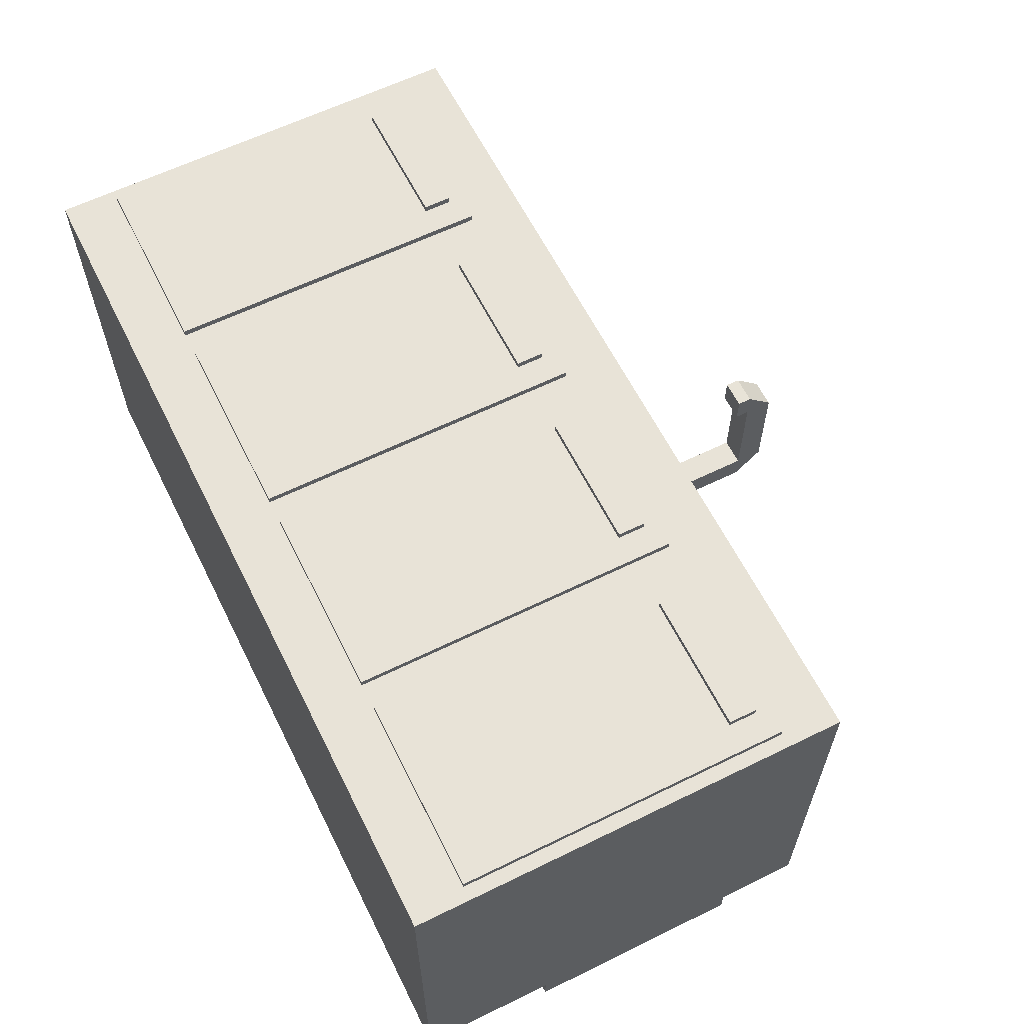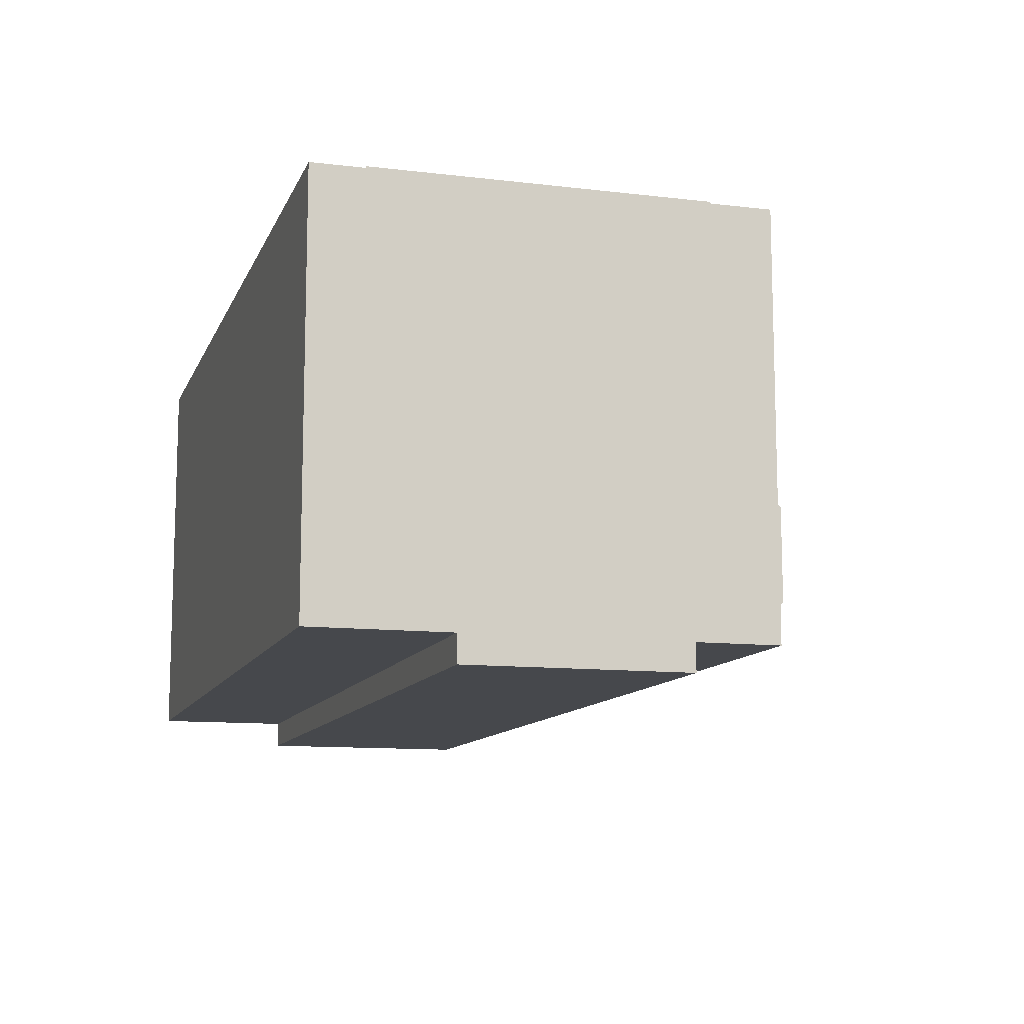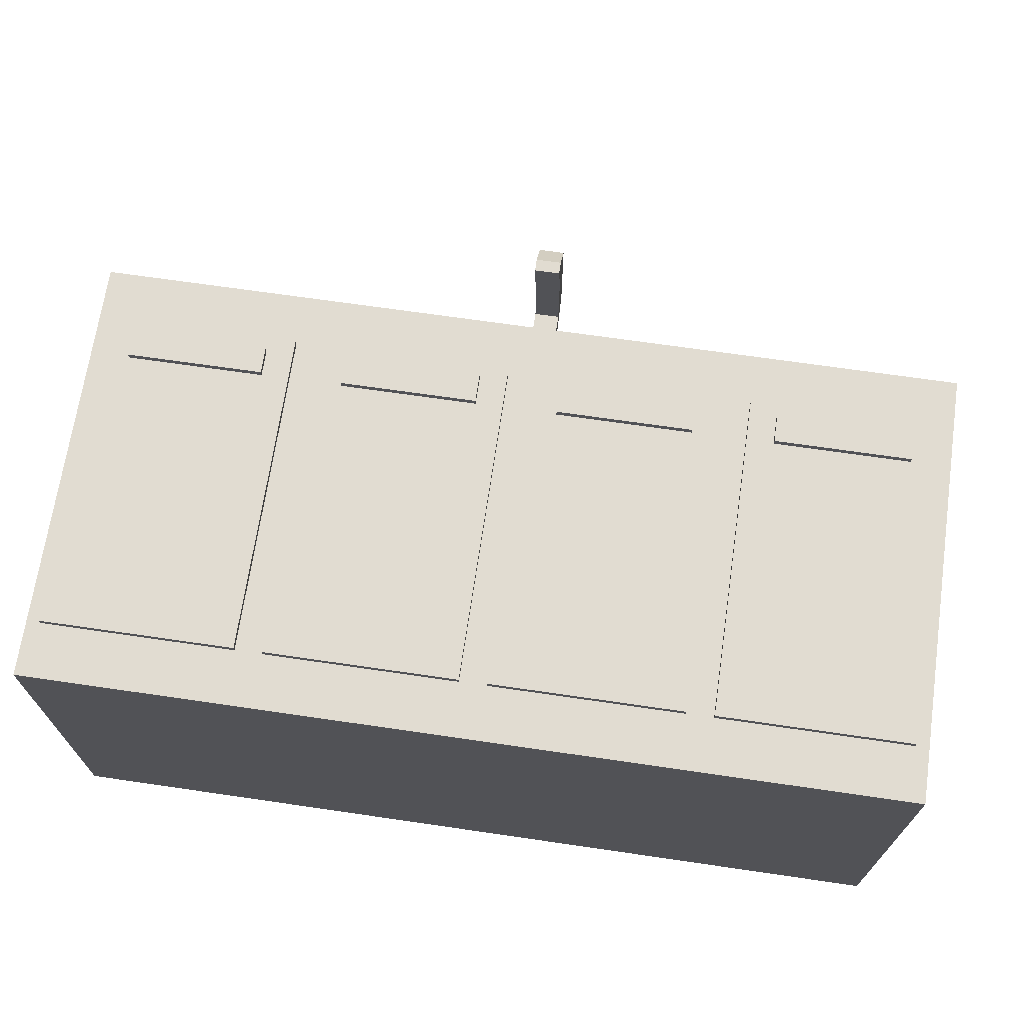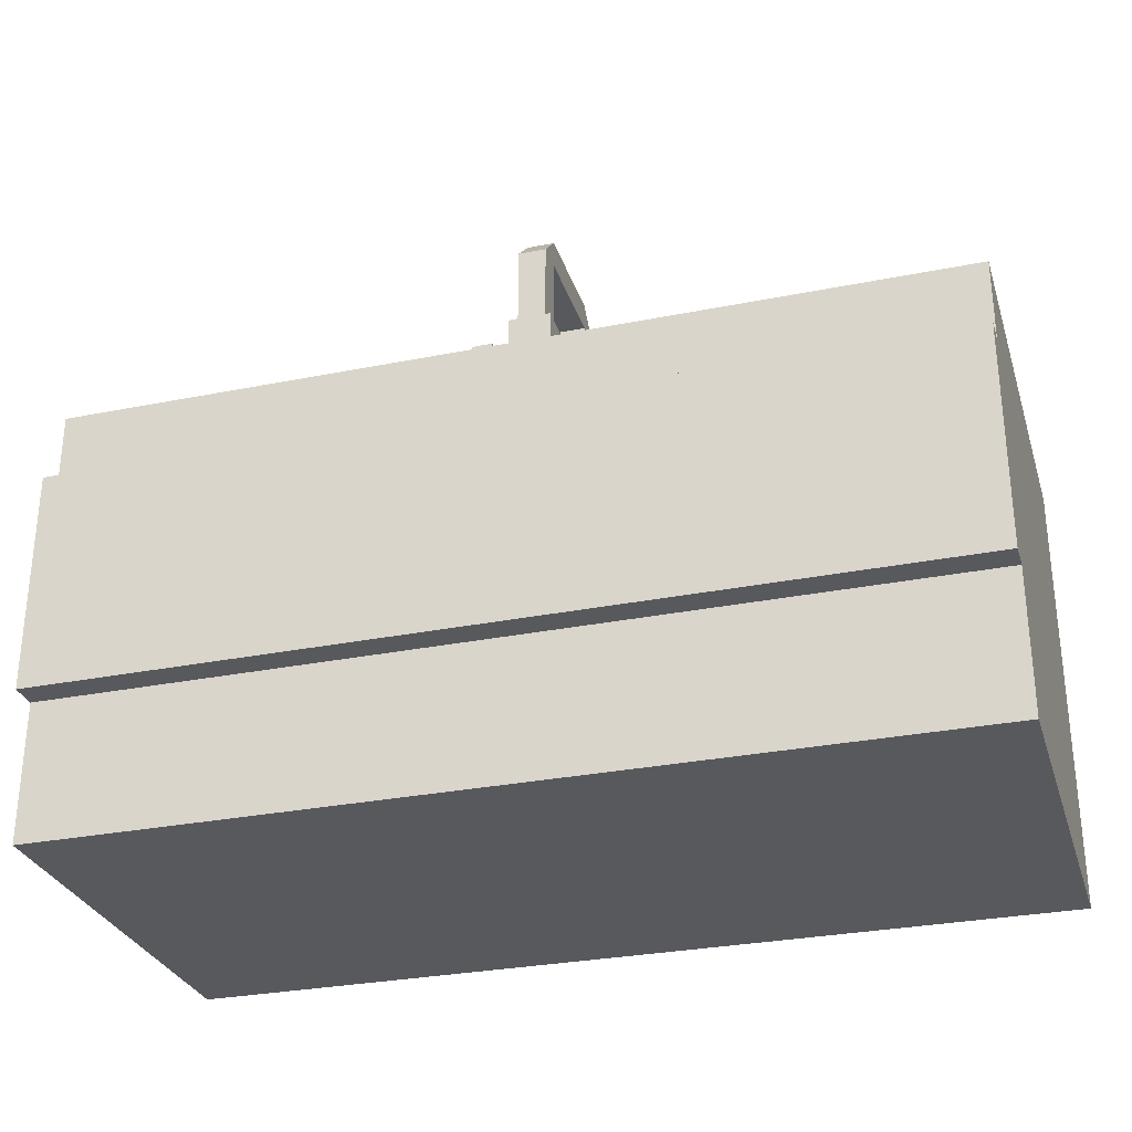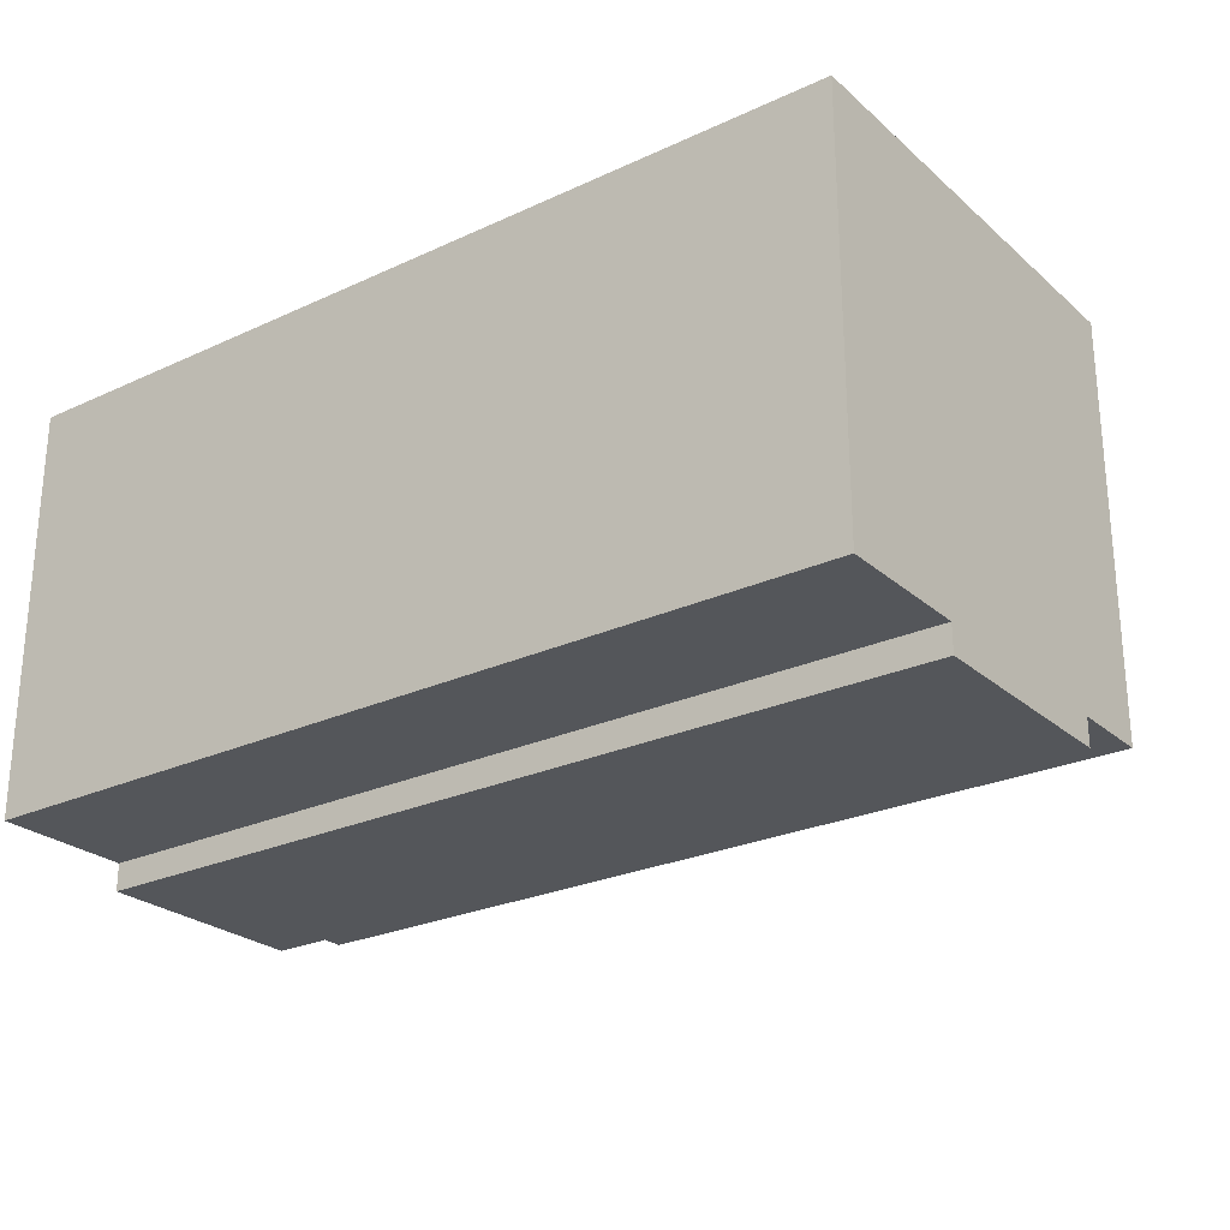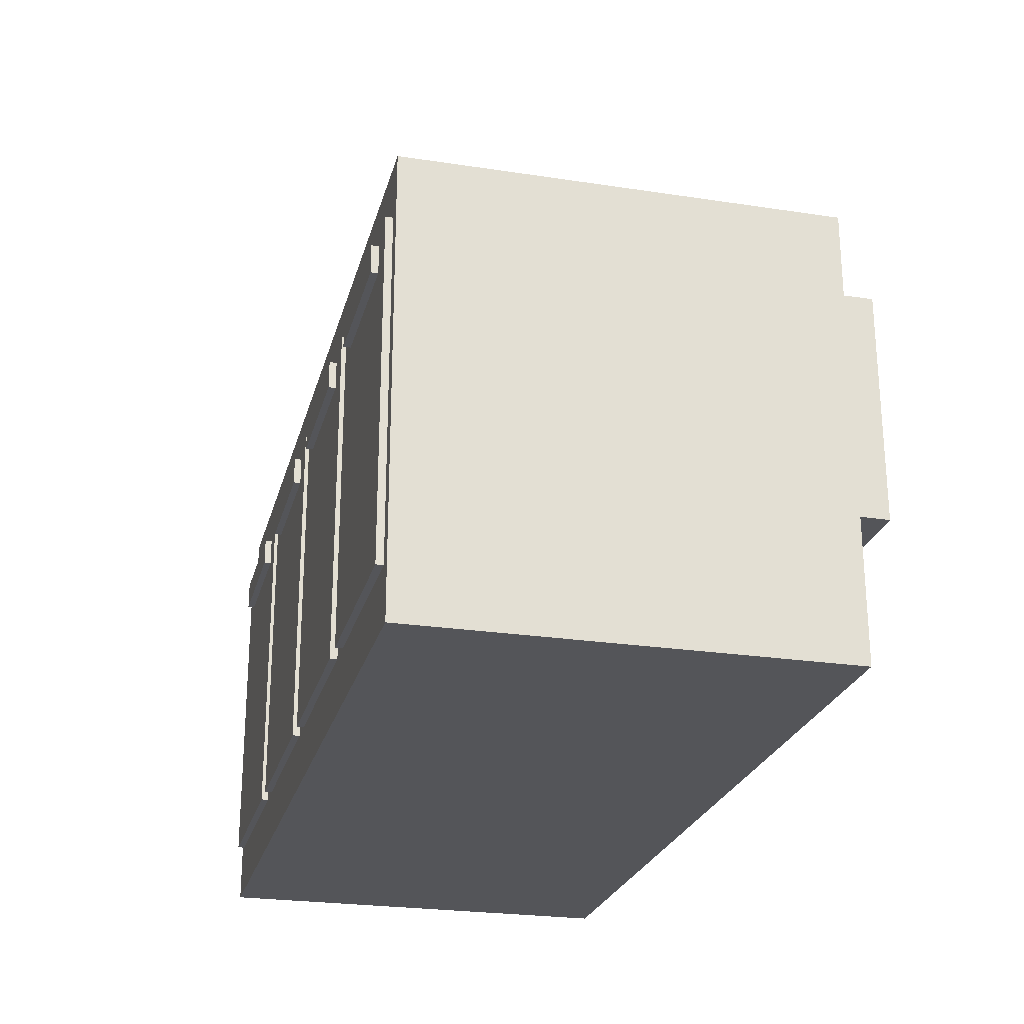
<metadata>
{"format":"obj","ext":"obj","renderer":"f3d","projection":"perspective","resolution":1024,"background":"white","views":[{"elev":61.6,"azim":63.5,"up":"+Z"},{"elev":-11.2,"azim":73.6,"up":"+Z"},{"elev":69.1,"azim":8.3,"up":"+Z"},{"elev":-29.7,"azim":-163.6,"up":"+Y"},{"elev":-25.6,"azim":36.4,"up":"+Z"},{"elev":-24.7,"azim":76.0,"up":"+Y"}]}
</metadata>
<code>
o trin_modubar_doublecounter_sink
v -0.5 0.8125 -0.5
v 1.5 0.8125 -0.5
v 1.5 0.8125 -0.5625
v -0.5 0.8125 -0.5625
v -0.5 0.3125 -0.5625
v 1.5 0.3125 -0.5625
v 1.5 0.3125 -0.5
v -0.5 0.3125 -0.5
v -0.5 1 0.4375
v 1.5 1 0.4375
v 1.5 1 -0.5
v -0.5 1 -0.5
v -0.5 0 -0.5
v 1.5 0 -0.5
v 1.5 -0 0.4375
v -0.5 -0 0.4375
v -0.375 1 0.3125
v 0.4375 1 0.3125
v 0.4375 1 -0.1875
v -0.375 1 -0.1875
v -0.375 0.75 -0.1875
v 0.4375 0.75 -0.1875
v 0.4375 0.75 0.3125
v -0.375 0.75 0.3125
v 0.4688 1.438 -0.25
v 0.5312 1.438 -0.25
v 0.5312 1.375 -0.3125
v 0.4688 1.375 -0.3125
v 0.4688 1.188 -0.3125
v 0.5312 1.188 -0.3125
v 0.5312 1.188 -0.25
v 0.4688 1.188 -0.25
v 0.4531 1.188 -0.2344
v 0.5469 1.188 -0.2344
v 0.5469 1.188 -0.3281
v 0.4531 1.188 -0.3281
v 0.4531 1 -0.3281
v 0.5469 1 -0.3281
v 0.5469 1 -0.2344
v 0.4531 1 -0.2344
v 0.5312 1.094 -0.25
v 0.5938 1.094 -0.25
v 0.5938 1.094 -0.3125
v 0.5312 1.094 -0.3125
v 0.5312 1.031 -0.3125
v 0.5938 1.031 -0.3125
v 0.5938 1.031 -0.25
v 0.5312 1.031 -0.25
v 0.5938 1.156 -0.2656
v 0.6406 1.156 -0.2656
v 0.6406 1.156 -0.2969
v 0.5938 1.156 -0.2969
v 0.5938 1.031 -0.2969
v 0.6406 1.031 -0.2969
v 0.6406 1.031 -0.2656
v 0.5938 1.031 -0.2656
v 0.4688 1.438 0
v 0.5312 1.438 0
v 0.5312 1.438 -0.25
v 0.4688 1.438 -0.25
v 0.4688 1.375 -0.25
v 0.5312 1.375 -0.25
v 0.5312 1.375 0.0625
v 0.4688 1.375 0.0625
v 0.4688 1.375 0.0625
v 0.5312 1.375 0.0625
v 0.5312 1.375 0
v 0.4688 1.375 0
v 0.4688 1.344 0
v 0.5312 1.344 0
v 0.5312 1.344 0.0625
v 0.4688 1.344 0.0625
v -0.4688 0.875 0.4531
v -0.03125 0.875 0.4531
v -0.03125 0.875 0.4375
v -0.4688 0.875 0.4375
v -0.4688 0.125 0.4375
v -0.03125 0.125 0.4375
v -0.03125 0.125 0.4531
v -0.4688 0.125 0.4531
v -0.4062 0.8438 0.4688
v -0.09375 0.8438 0.4688
v -0.09375 0.8438 0.4531
v -0.4062 0.8438 0.4531
v -0.4062 0.7812 0.4531
v -0.09375 0.7812 0.4531
v -0.09375 0.7812 0.4688
v -0.4062 0.7812 0.4688
v 0.09375 0.8438 0.4688
v 0.4062 0.8438 0.4688
v 0.4062 0.8438 0.4531
v 0.09375 0.8438 0.4531
v 0.09375 0.7812 0.4531
v 0.4062 0.7812 0.4531
v 0.4062 0.7812 0.4688
v 0.09375 0.7812 0.4688
v 0.03125 0.875 0.4531
v 0.4688 0.875 0.4531
v 0.4688 0.875 0.4375
v 0.03125 0.875 0.4375
v 0.03125 0.125 0.4375
v 0.4688 0.125 0.4375
v 0.4688 0.125 0.4531
v 0.03125 0.125 0.4531
v 0.5625 1 0.3125
v 1.375 1 0.3125
v 1.375 1 -0.1875
v 0.5625 1 -0.1875
v 0.5625 0.75 -0.1875
v 1.375 0.75 -0.1875
v 1.375 0.75 0.3125
v 0.5625 0.75 0.3125
v 1.031 0.875 0.4531
v 1.469 0.875 0.4531
v 1.469 0.875 0.4375
v 1.031 0.875 0.4375
v 1.031 0.125 0.4375
v 1.469 0.125 0.4375
v 1.469 0.125 0.4531
v 1.031 0.125 0.4531
v 0.5312 0.875 0.4531
v 0.9688 0.875 0.4531
v 0.9688 0.875 0.4375
v 0.5312 0.875 0.4375
v 0.5312 0.125 0.4375
v 0.9688 0.125 0.4375
v 0.9688 0.125 0.4531
v 0.5312 0.125 0.4531
v 0.5938 0.8438 0.4688
v 0.9062 0.8438 0.4688
v 0.9062 0.8438 0.4531
v 0.5938 0.8438 0.4531
v 0.5938 0.7812 0.4531
v 0.9062 0.7812 0.4531
v 0.9062 0.7812 0.4688
v 0.5938 0.7812 0.4688
v 1.094 0.8438 0.4688
v 1.406 0.8438 0.4688
v 1.406 0.8438 0.4531
v 1.094 0.8438 0.4531
v 1.094 0.7812 0.4531
v 1.406 0.7812 0.4531
v 1.406 0.7812 0.4688
v 1.094 0.7812 0.4688
f 1 2 3 4
f 5 6 7 8
f 2 1 8 7
f 4 3 6 5
f 3 2 7 6
f 1 4 5 8
f 9 10 11 12
f 13 14 15 16
f 10 9 16 15
f 12 11 14 13
f 11 10 15 14
f 9 12 13 16
f 17 18 19 20
f 21 24 23 22
f 18 23 24 17
f 20 21 22 19
f 19 22 23 18
f 17 24 21 20
f 25 26 27 28
f 29 30 31 32
f 26 25 32 31
f 28 27 30 29
f 27 26 31 30
f 25 28 29 32
f 33 34 35 36
f 37 38 39 40
f 34 33 40 39
f 36 35 38 37
f 35 34 39 38
f 33 36 37 40
f 41 42 43 44
f 45 46 47 48
f 42 41 48 47
f 44 43 46 45
f 43 42 47 46
f 41 44 45 48
f 49 50 51 52
f 53 54 55 56
f 50 49 56 55
f 52 51 54 53
f 51 50 55 54
f 49 52 53 56
f 57 58 59 60
f 61 62 63 64
f 58 57 64 63
f 60 59 62 61
f 59 58 63 62
f 57 60 61 64
f 65 66 67 68
f 69 70 71 72
f 66 65 72 71
f 68 67 70 69
f 67 66 71 70
f 65 68 69 72
f 73 74 75 76
f 77 78 79 80
f 74 73 80 79
f 76 75 78 77
f 75 74 79 78
f 73 76 77 80
f 81 82 83 84
f 85 86 87 88
f 82 81 88 87
f 84 83 86 85
f 83 82 87 86
f 81 84 85 88
f 89 90 91 92
f 93 94 95 96
f 90 89 96 95
f 92 91 94 93
f 91 90 95 94
f 89 92 93 96
f 97 98 99 100
f 101 102 103 104
f 98 97 104 103
f 100 99 102 101
f 99 98 103 102
f 97 100 101 104
f 105 106 107 108
f 109 112 111 110
f 106 111 112 105
f 108 109 110 107
f 107 110 111 106
f 105 112 109 108
f 113 114 115 116
f 117 118 119 120
f 114 113 120 119
f 116 115 118 117
f 115 114 119 118
f 113 116 117 120
f 121 122 123 124
f 125 126 127 128
f 122 121 128 127
f 124 123 126 125
f 123 122 127 126
f 121 124 125 128
f 129 130 131 132
f 133 134 135 136
f 130 129 136 135
f 132 131 134 133
f 131 130 135 134
f 129 132 133 136
f 137 138 139 140
f 141 142 143 144
f 138 137 144 143
f 140 139 142 141
f 139 138 143 142
f 137 140 141 144

</code>
